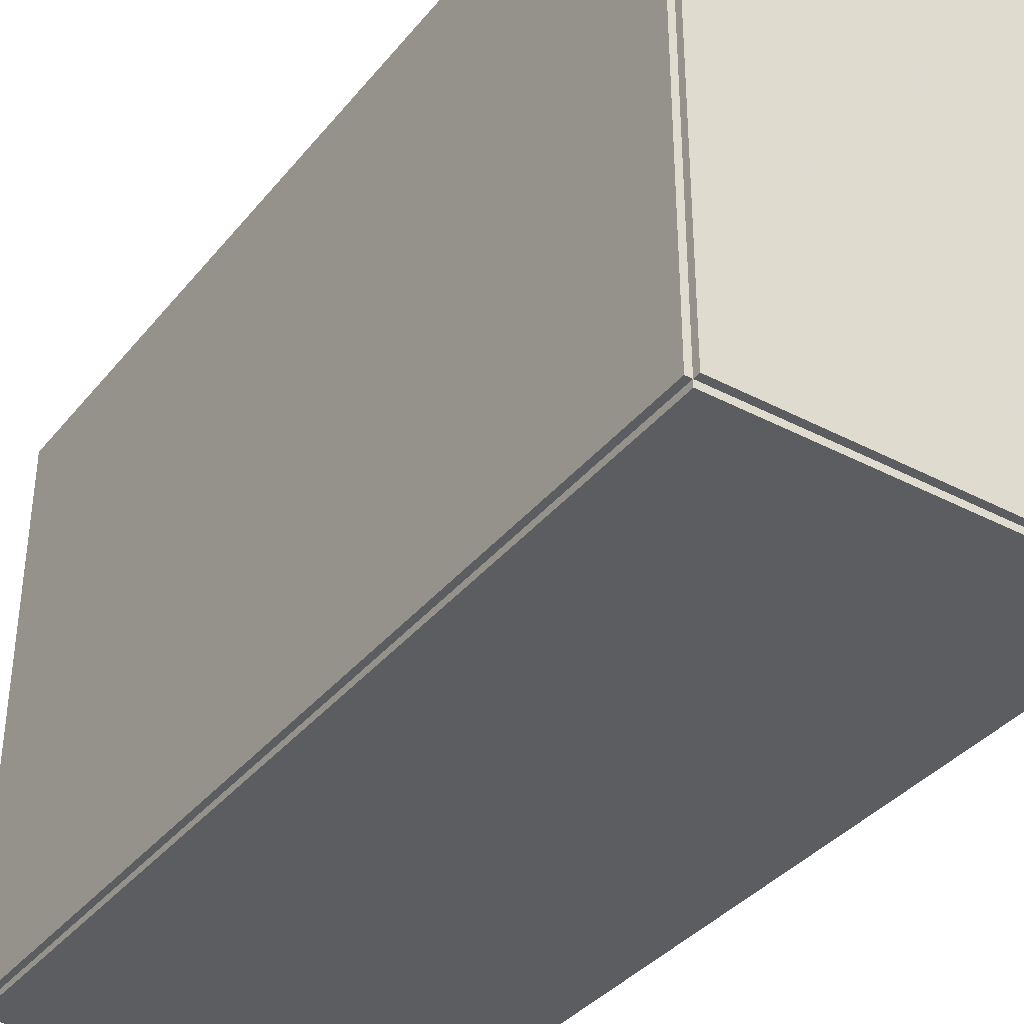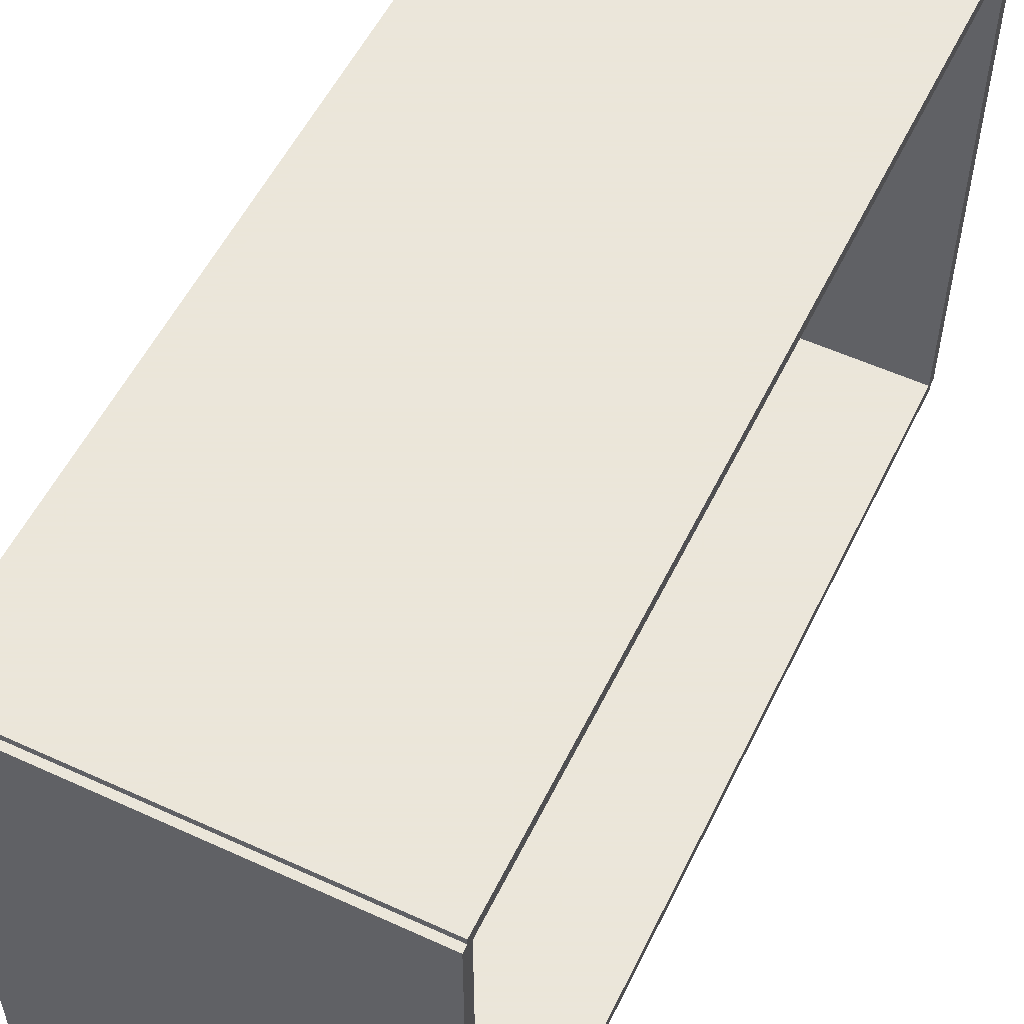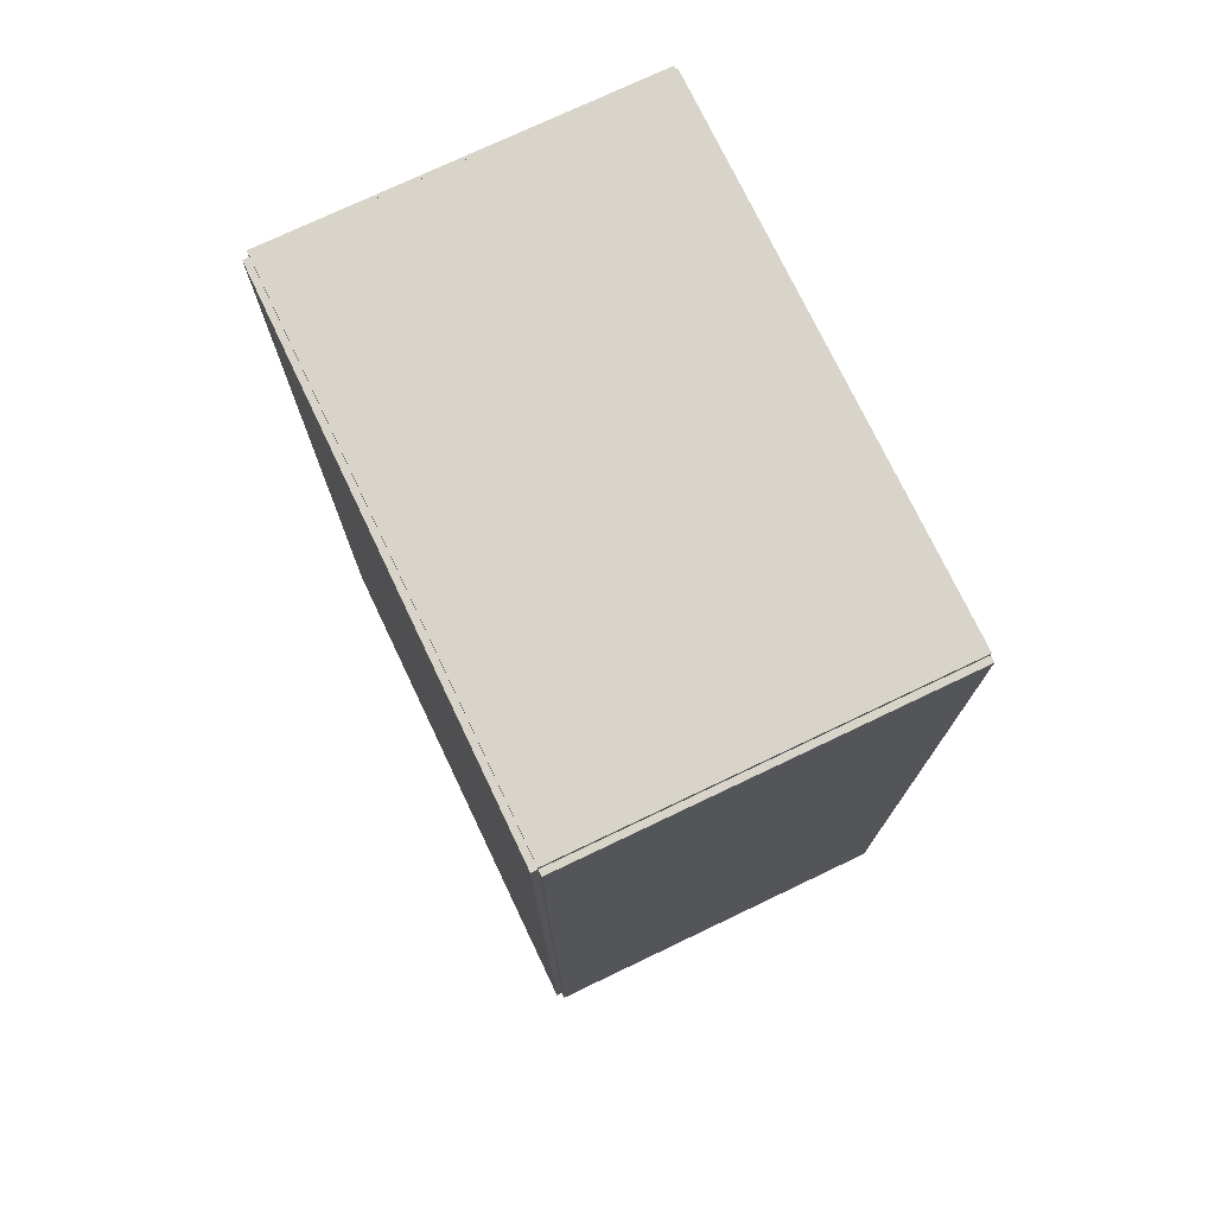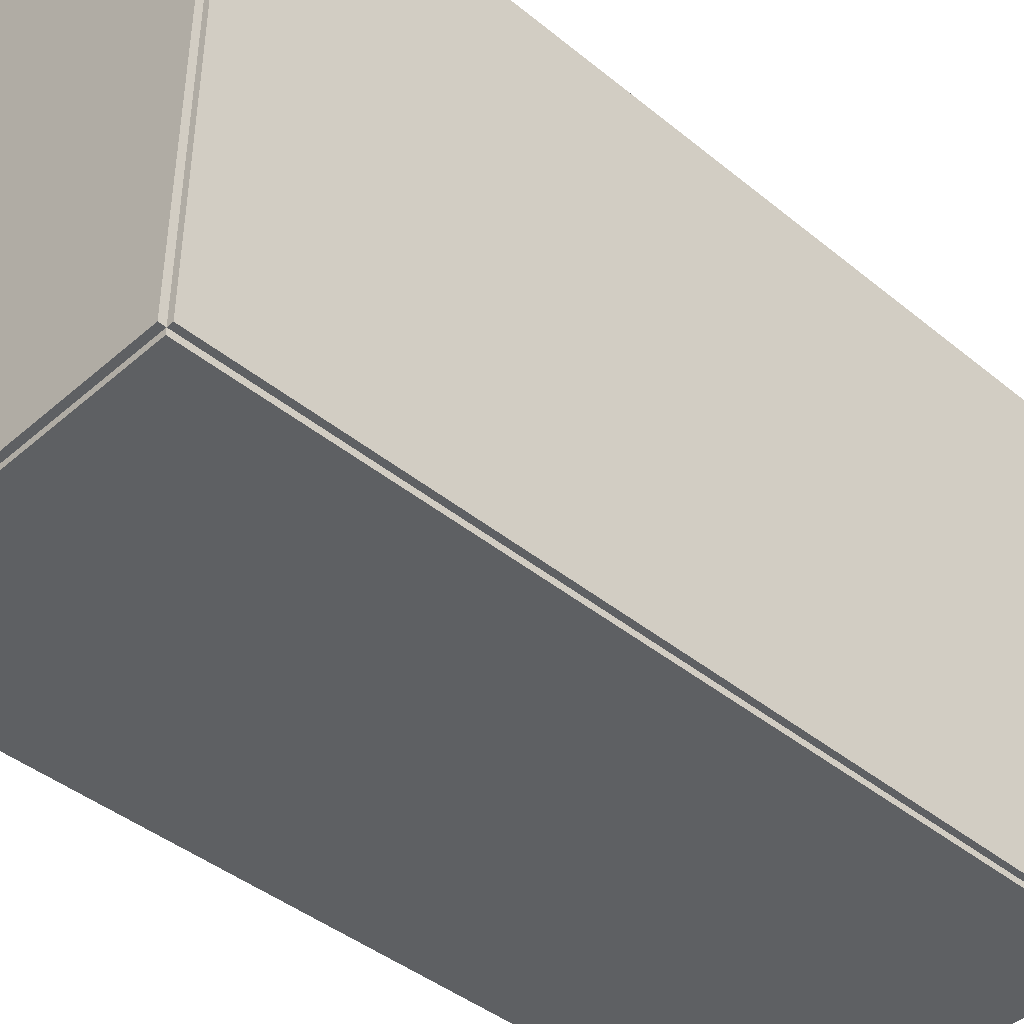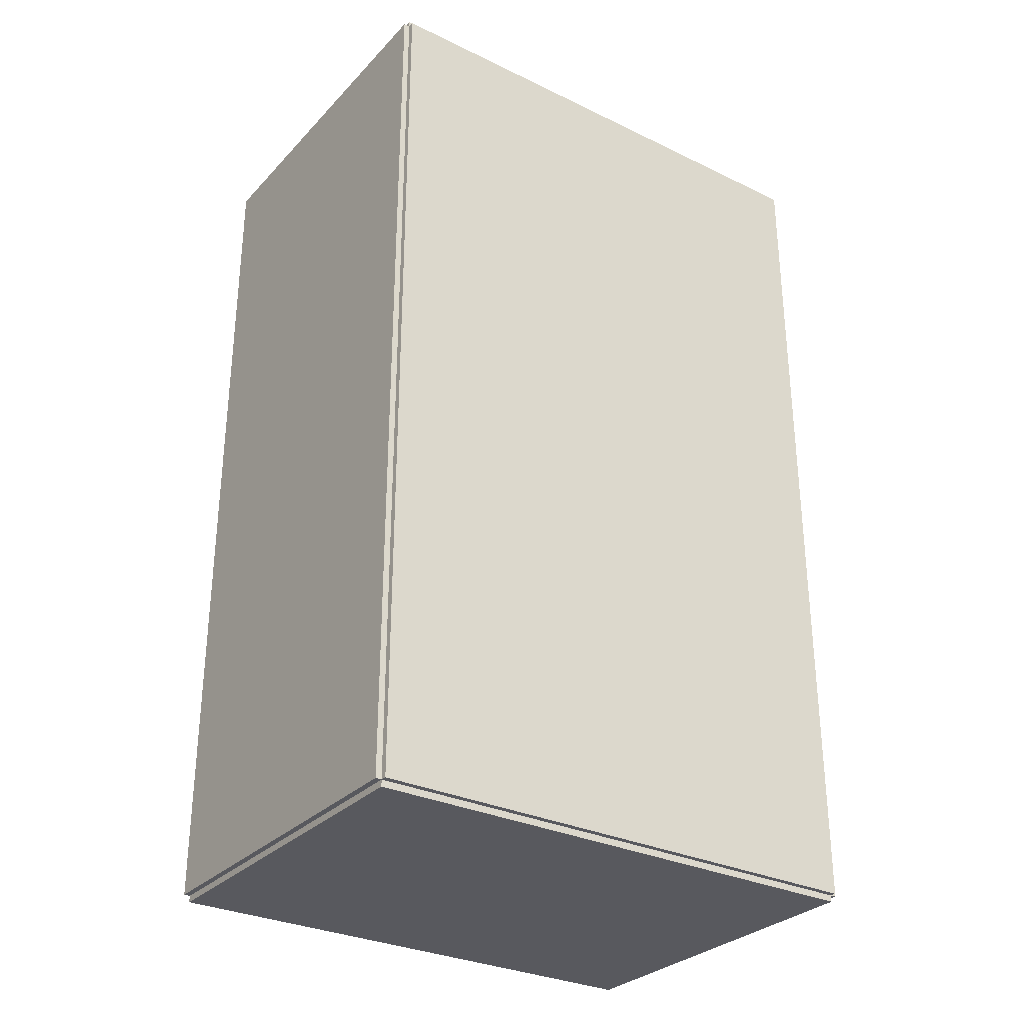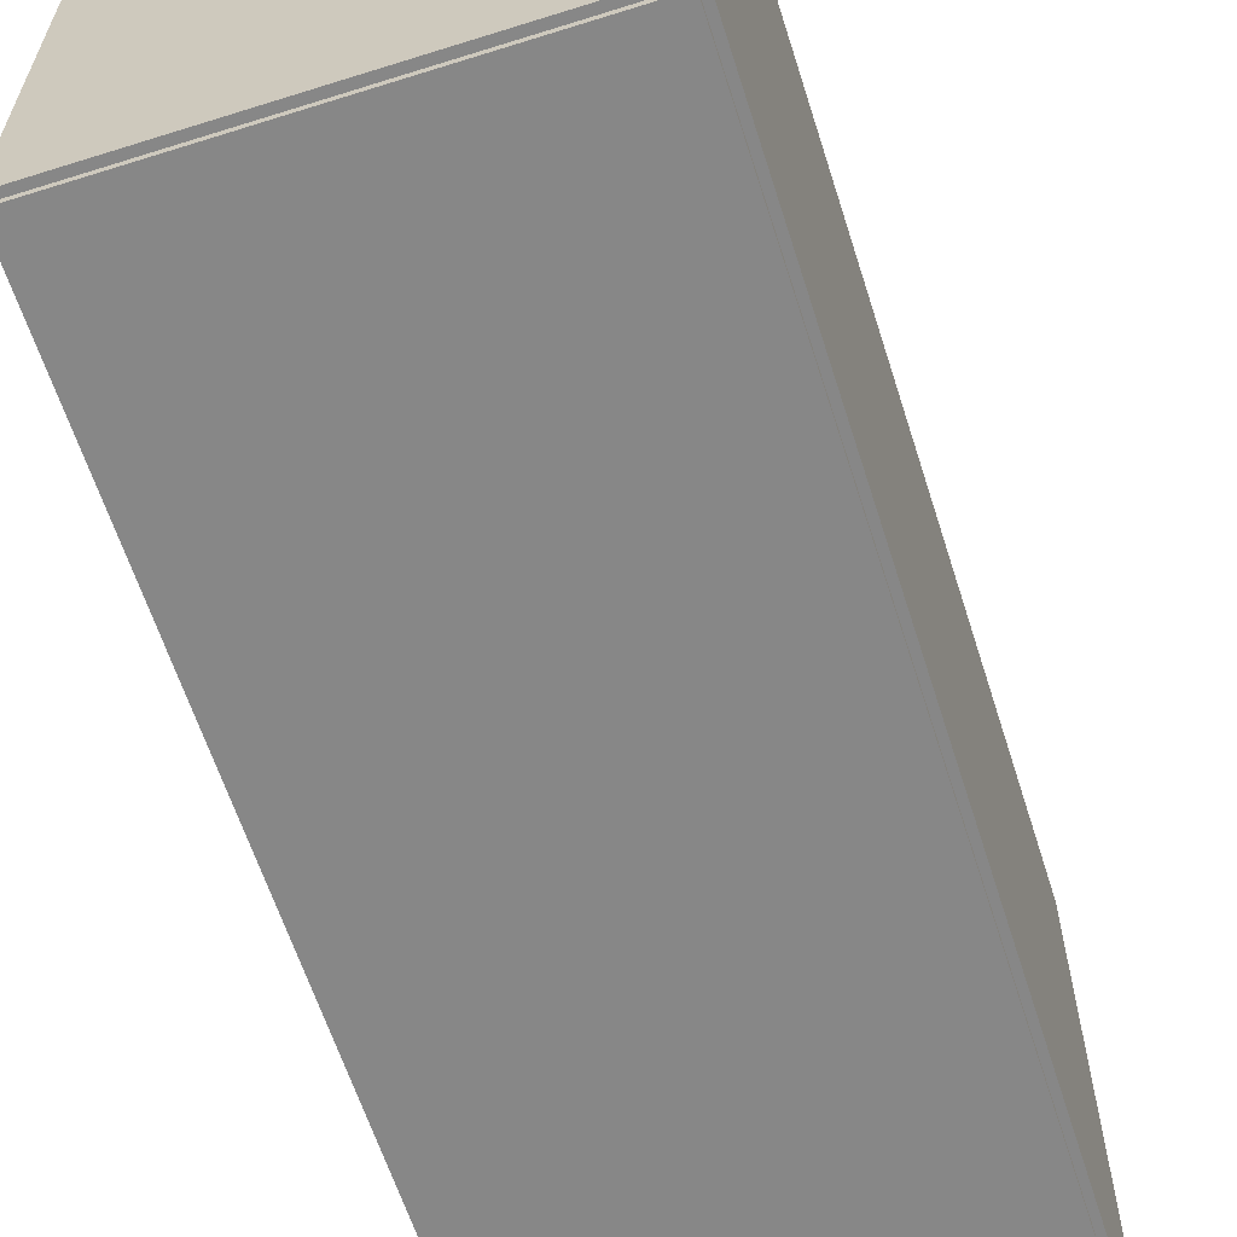
<metadata>
{"format":"obj","ext":"obj","renderer":"f3d","projection":"perspective","resolution":1024,"background":"white","views":[{"elev":-37.1,"azim":-34.1,"up":"+Z"},{"elev":55.0,"azim":25.8,"up":"+Z"},{"elev":74.8,"azim":-25.5,"up":"+Y"},{"elev":-42.6,"azim":-134.1,"up":"+Z"},{"elev":-30.4,"azim":-124.8,"up":"+Y"},{"elev":-62.4,"azim":-162.3,"up":"+Z"}]}
</metadata>
<code>
v -0.09819 -0.2372 -0.003269
v -0.09819 -0.2372 0.003269
v -0.09819 0.2372 -0.003269
v -0.09819 0.2372 0.003269
v 0.09819 -0.2372 -0.003269
v 0.09819 -0.2372 0.003269
v 0.09819 0.2372 -0.003269
v 0.09819 0.2372 0.003269
v -0.09492 -0.2372 0
v -0.1015 -0.2372 0
v -0.09492 0.2372 0
v -0.1015 0.2372 0
v -0.09492 -0.2372 0.2812
v -0.1015 -0.2372 0.2812
v -0.09492 0.2372 0.2812
v -0.1015 0.2372 0.2812
v -0.09819 0.2337 0.2812
v -0.09819 0.2407 0.2812
v -0.09819 0.2337 0
v -0.09819 0.2407 0
v 0.09819 0.2337 0.2812
v 0.09819 0.2407 0.2812
v 0.09819 0.2337 0
v 0.09819 0.2407 0
v -0.09819 -0.2337 0
v -0.09819 -0.2407 0
v -0.09819 -0.2337 0.2812
v -0.09819 -0.2407 0.2812
v 0.09819 -0.2337 0
v 0.09819 -0.2407 0
v 0.09819 -0.2337 0.2812
v 0.09819 -0.2407 0.2812
v -0.09819 -0.2372 0.278
v -0.09819 -0.2372 0.2845
v -0.09819 0.2372 0.278
v -0.09819 0.2372 0.2845
v 0.09819 -0.2372 0.278
v 0.09819 -0.2372 0.2845
v 0.09819 0.2372 0.278
v 0.09819 0.2372 0.2845
v 0.001085 -0.179 0.006538
v 0.03349 -0.179 0.006538
v 0.03349 -0.179 0.07885
v 0.001085 -0.179 0.07885
v 0.03286 -0.1727 0.006538
v 0.03286 -0.1727 0.07885
v 0.03102 -0.1666 0.006538
v 0.03102 -0.1666 0.07885
v 0.02803 -0.161 0.006538
v 0.02803 -0.161 0.07885
v 0.024 -0.1561 0.006538
v 0.024 -0.1561 0.07885
v 0.01909 -0.1521 0.006538
v 0.01909 -0.1521 0.07885
v 0.01348 -0.1491 0.006538
v 0.01348 -0.1491 0.07885
v 0.007406 -0.1472 0.006538
v 0.007406 -0.1472 0.07885
v 0.001085 -0.1466 0.006538
v 0.001085 -0.1466 0.07885
v -0.005236 -0.1472 0.006538
v -0.005236 -0.1472 0.07885
v -0.01131 -0.1491 0.006538
v -0.01131 -0.1491 0.07885
v -0.01692 -0.1521 0.006538
v -0.01692 -0.1521 0.07885
v -0.02183 -0.1561 0.006538
v -0.02183 -0.1561 0.07885
v -0.02586 -0.161 0.006538
v -0.02586 -0.161 0.07885
v -0.02885 -0.1666 0.006538
v -0.02885 -0.1666 0.07885
v -0.03069 -0.1727 0.006538
v -0.03069 -0.1727 0.07885
v -0.03132 -0.179 0.006538
v -0.03132 -0.179 0.07885
v -0.03069 -0.1853 0.006538
v -0.03069 -0.1853 0.07885
v -0.02885 -0.1914 0.006538
v -0.02885 -0.1914 0.07885
v -0.02586 -0.197 0.006538
v -0.02586 -0.197 0.07885
v -0.02183 -0.2019 0.006538
v -0.02183 -0.2019 0.07885
v -0.01692 -0.2059 0.006538
v -0.01692 -0.2059 0.07885
v -0.01131 -0.2089 0.006538
v -0.01131 -0.2089 0.07885
v -0.005236 -0.2108 0.006538
v -0.005236 -0.2108 0.07885
v 0.001085 -0.2114 0.006538
v 0.001085 -0.2114 0.07885
v 0.007406 -0.2108 0.006538
v 0.007406 -0.2108 0.07885
v 0.01348 -0.2089 0.006538
v 0.01348 -0.2089 0.07885
v 0.01909 -0.2059 0.006538
v 0.01909 -0.2059 0.07885
v 0.024 -0.2019 0.006538
v 0.024 -0.2019 0.07885
v 0.02803 -0.197 0.006538
v 0.02803 -0.197 0.07885
v 0.03102 -0.1914 0.006538
v 0.03102 -0.1914 0.07885
v 0.03286 -0.1853 0.006538
v 0.03286 -0.1853 0.07885
v -0.03688 -0.1069 0.006538
v -0.009688 -0.1069 0.006538
v -0.009688 -0.1069 0.08712
v -0.03688 -0.1069 0.08712
v -0.01021 -0.1016 0.006538
v -0.01021 -0.1016 0.08712
v -0.01176 -0.09654 0.006538
v -0.01176 -0.09654 0.08712
v -0.01427 -0.09184 0.006538
v -0.01427 -0.09184 0.08712
v -0.01765 -0.08772 0.006538
v -0.01765 -0.08772 0.08712
v -0.02177 -0.08434 0.006538
v -0.02177 -0.08434 0.08712
v -0.02647 -0.08183 0.006538
v -0.02647 -0.08183 0.08712
v -0.03157 -0.08028 0.006538
v -0.03157 -0.08028 0.08712
v -0.03688 -0.07976 0.006538
v -0.03688 -0.07976 0.08712
v -0.04218 -0.08028 0.006538
v -0.04218 -0.08028 0.08712
v -0.04728 -0.08183 0.006538
v -0.04728 -0.08183 0.08712
v -0.05198 -0.08434 0.006538
v -0.05198 -0.08434 0.08712
v -0.0561 -0.08772 0.006538
v -0.0561 -0.08772 0.08712
v -0.05948 -0.09184 0.006538
v -0.05948 -0.09184 0.08712
v -0.062 -0.09654 0.006538
v -0.062 -0.09654 0.08712
v -0.06354 -0.1016 0.006538
v -0.06354 -0.1016 0.08712
v -0.06407 -0.1069 0.006538
v -0.06407 -0.1069 0.08712
v -0.06354 -0.1122 0.006538
v -0.06354 -0.1122 0.08712
v -0.062 -0.1173 0.006538
v -0.062 -0.1173 0.08712
v -0.05948 -0.122 0.006538
v -0.05948 -0.122 0.08712
v -0.0561 -0.1262 0.006538
v -0.0561 -0.1262 0.08712
v -0.05198 -0.1296 0.006538
v -0.05198 -0.1296 0.08712
v -0.04728 -0.1321 0.006538
v -0.04728 -0.1321 0.08712
v -0.04218 -0.1336 0.006538
v -0.04218 -0.1336 0.08712
v -0.03688 -0.1341 0.006538
v -0.03688 -0.1341 0.08712
v -0.03157 -0.1336 0.006538
v -0.03157 -0.1336 0.08712
v -0.02647 -0.1321 0.006538
v -0.02647 -0.1321 0.08712
v -0.02177 -0.1296 0.006538
v -0.02177 -0.1296 0.08712
v -0.01765 -0.1262 0.006538
v -0.01765 -0.1262 0.08712
v -0.01427 -0.122 0.006538
v -0.01427 -0.122 0.08712
v -0.01176 -0.1173 0.006538
v -0.01176 -0.1173 0.08712
v -0.01021 -0.1122 0.006538
v -0.01021 -0.1122 0.08712
f 2 4 1
f 5 2 1
f 1 4 3
f 3 5 1
f 2 8 4
f 6 2 5
f 6 8 2
f 4 8 3
f 7 5 3
f 3 8 7
f 7 6 5
f 8 6 7
f 10 12 9
f 13 10 9
f 9 12 11
f 11 13 9
f 10 16 12
f 14 10 13
f 14 16 10
f 12 16 11
f 15 13 11
f 11 16 15
f 15 14 13
f 16 14 15
f 18 20 17
f 21 18 17
f 17 20 19
f 19 21 17
f 18 24 20
f 22 18 21
f 22 24 18
f 20 24 19
f 23 21 19
f 19 24 23
f 23 22 21
f 24 22 23
f 26 28 25
f 29 26 25
f 25 28 27
f 27 29 25
f 26 32 28
f 30 26 29
f 30 32 26
f 28 32 27
f 31 29 27
f 27 32 31
f 31 30 29
f 32 30 31
f 34 36 33
f 37 34 33
f 33 36 35
f 35 37 33
f 34 40 36
f 38 34 37
f 38 40 34
f 36 40 35
f 39 37 35
f 35 40 39
f 39 38 37
f 40 38 39
f 42 41 45
f 42 45 43
f 43 45 46
f 43 46 44
f 45 41 47
f 45 47 46
f 46 47 48
f 46 48 44
f 47 41 49
f 47 49 48
f 48 49 50
f 48 50 44
f 49 41 51
f 49 51 50
f 50 51 52
f 50 52 44
f 51 41 53
f 51 53 52
f 52 53 54
f 52 54 44
f 53 41 55
f 53 55 54
f 54 55 56
f 54 56 44
f 55 41 57
f 55 57 56
f 56 57 58
f 56 58 44
f 57 41 59
f 57 59 58
f 58 59 60
f 58 60 44
f 59 41 61
f 59 61 60
f 60 61 62
f 60 62 44
f 61 41 63
f 61 63 62
f 62 63 64
f 62 64 44
f 63 41 65
f 63 65 64
f 64 65 66
f 64 66 44
f 65 41 67
f 65 67 66
f 66 67 68
f 66 68 44
f 67 41 69
f 67 69 68
f 68 69 70
f 68 70 44
f 69 41 71
f 69 71 70
f 70 71 72
f 70 72 44
f 71 41 73
f 71 73 72
f 72 73 74
f 72 74 44
f 73 41 75
f 73 75 74
f 74 75 76
f 74 76 44
f 75 41 77
f 75 77 76
f 76 77 78
f 76 78 44
f 77 41 79
f 77 79 78
f 78 79 80
f 78 80 44
f 79 41 81
f 79 81 80
f 80 81 82
f 80 82 44
f 81 41 83
f 81 83 82
f 82 83 84
f 82 84 44
f 83 41 85
f 83 85 84
f 84 85 86
f 84 86 44
f 85 41 87
f 85 87 86
f 86 87 88
f 86 88 44
f 87 41 89
f 87 89 88
f 88 89 90
f 88 90 44
f 89 41 91
f 89 91 90
f 90 91 92
f 90 92 44
f 91 41 93
f 91 93 92
f 92 93 94
f 92 94 44
f 93 41 95
f 93 95 94
f 94 95 96
f 94 96 44
f 95 41 97
f 95 97 96
f 96 97 98
f 96 98 44
f 97 41 99
f 97 99 98
f 98 99 100
f 98 100 44
f 99 41 101
f 99 101 100
f 100 101 102
f 100 102 44
f 101 41 103
f 101 103 102
f 102 103 104
f 102 104 44
f 103 41 105
f 103 105 104
f 104 105 106
f 104 106 44
f 105 41 42
f 105 42 106
f 106 42 43
f 106 43 44
f 108 107 111
f 108 111 109
f 109 111 112
f 109 112 110
f 111 107 113
f 111 113 112
f 112 113 114
f 112 114 110
f 113 107 115
f 113 115 114
f 114 115 116
f 114 116 110
f 115 107 117
f 115 117 116
f 116 117 118
f 116 118 110
f 117 107 119
f 117 119 118
f 118 119 120
f 118 120 110
f 119 107 121
f 119 121 120
f 120 121 122
f 120 122 110
f 121 107 123
f 121 123 122
f 122 123 124
f 122 124 110
f 123 107 125
f 123 125 124
f 124 125 126
f 124 126 110
f 125 107 127
f 125 127 126
f 126 127 128
f 126 128 110
f 127 107 129
f 127 129 128
f 128 129 130
f 128 130 110
f 129 107 131
f 129 131 130
f 130 131 132
f 130 132 110
f 131 107 133
f 131 133 132
f 132 133 134
f 132 134 110
f 133 107 135
f 133 135 134
f 134 135 136
f 134 136 110
f 135 107 137
f 135 137 136
f 136 137 138
f 136 138 110
f 137 107 139
f 137 139 138
f 138 139 140
f 138 140 110
f 139 107 141
f 139 141 140
f 140 141 142
f 140 142 110
f 141 107 143
f 141 143 142
f 142 143 144
f 142 144 110
f 143 107 145
f 143 145 144
f 144 145 146
f 144 146 110
f 145 107 147
f 145 147 146
f 146 147 148
f 146 148 110
f 147 107 149
f 147 149 148
f 148 149 150
f 148 150 110
f 149 107 151
f 149 151 150
f 150 151 152
f 150 152 110
f 151 107 153
f 151 153 152
f 152 153 154
f 152 154 110
f 153 107 155
f 153 155 154
f 154 155 156
f 154 156 110
f 155 107 157
f 155 157 156
f 156 157 158
f 156 158 110
f 157 107 159
f 157 159 158
f 158 159 160
f 158 160 110
f 159 107 161
f 159 161 160
f 160 161 162
f 160 162 110
f 161 107 163
f 161 163 162
f 162 163 164
f 162 164 110
f 163 107 165
f 163 165 164
f 164 165 166
f 164 166 110
f 165 107 167
f 165 167 166
f 166 167 168
f 166 168 110
f 167 107 169
f 167 169 168
f 168 169 170
f 168 170 110
f 169 107 171
f 169 171 170
f 170 171 172
f 170 172 110
f 171 107 108
f 171 108 172
f 172 108 109
f 172 109 110

</code>
